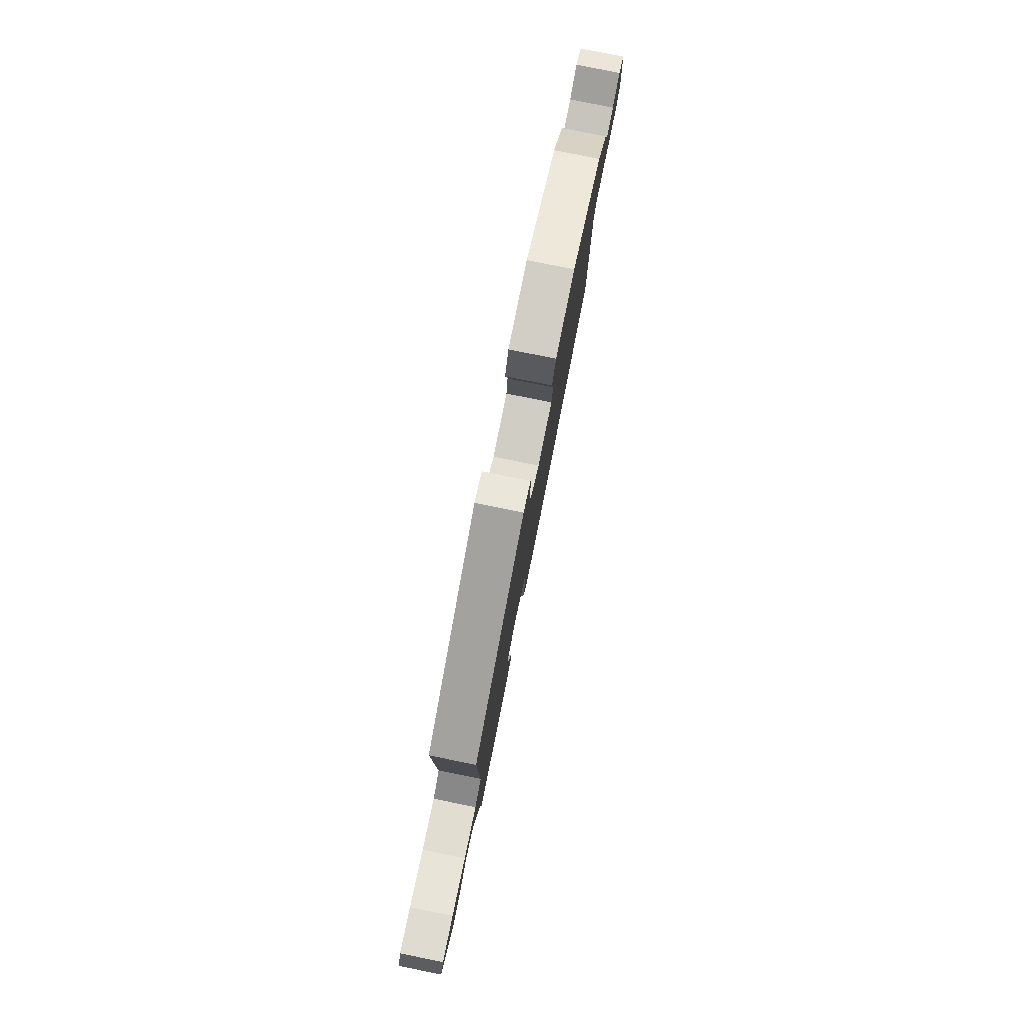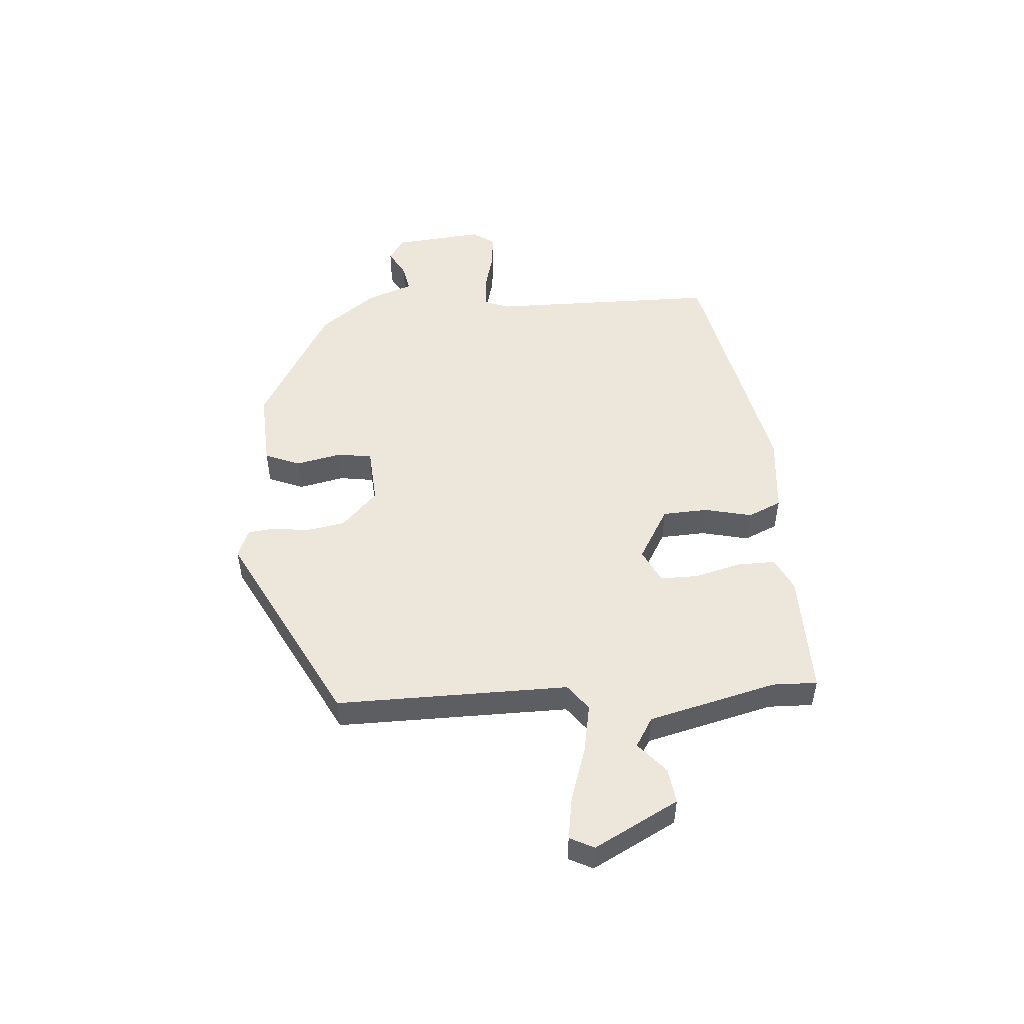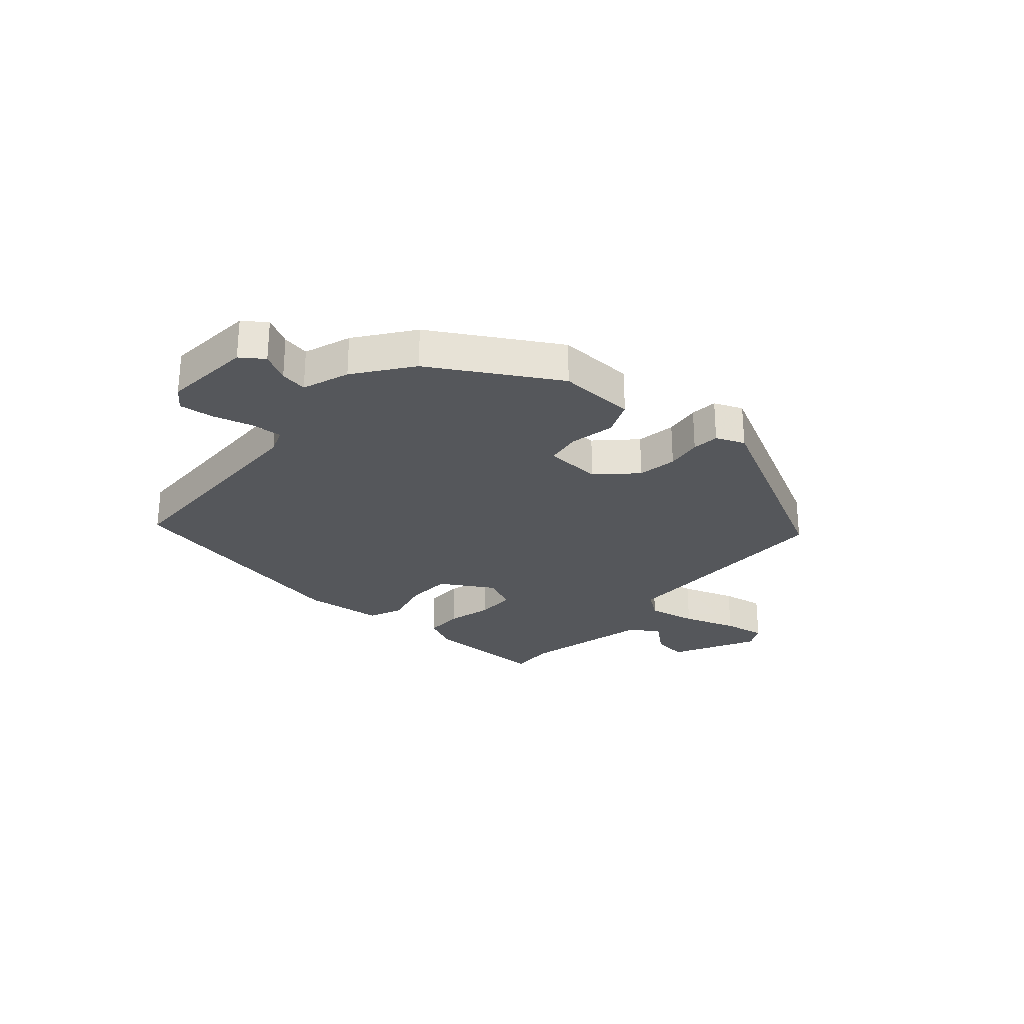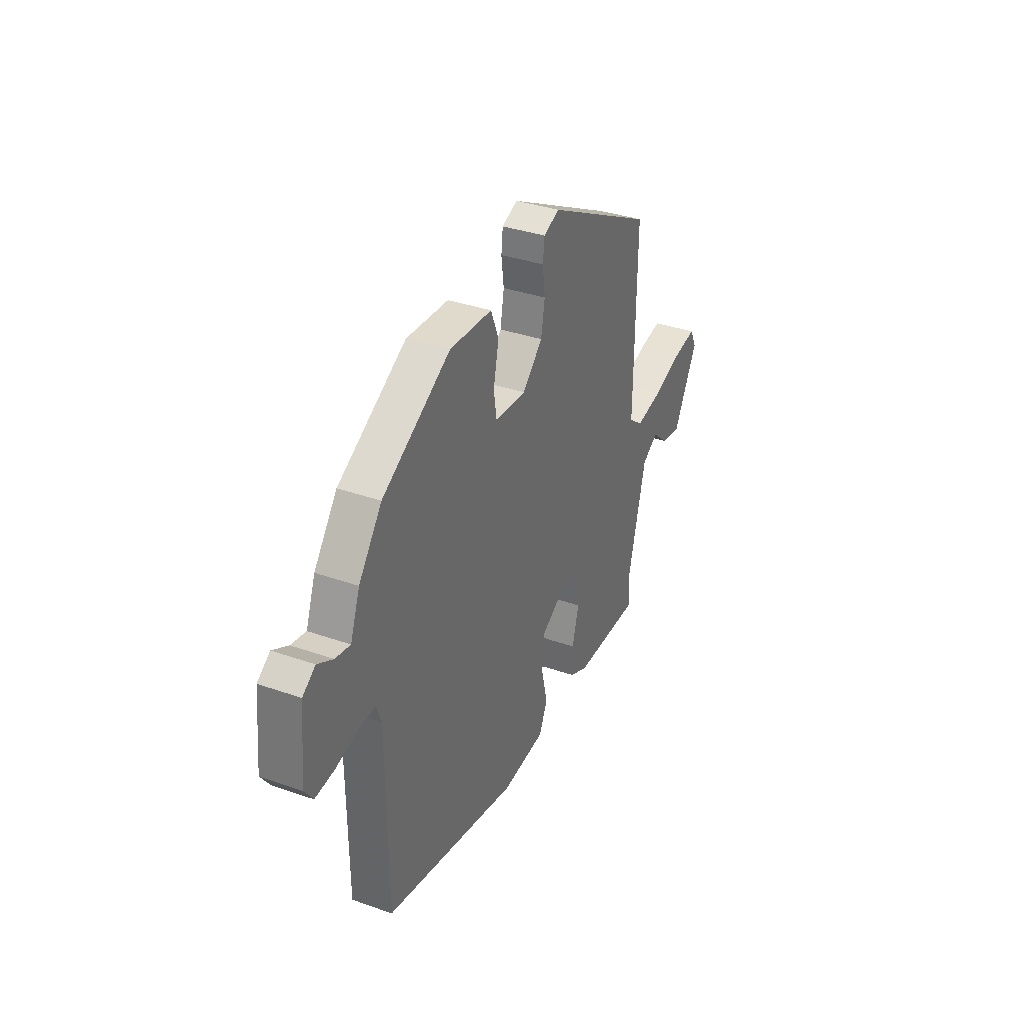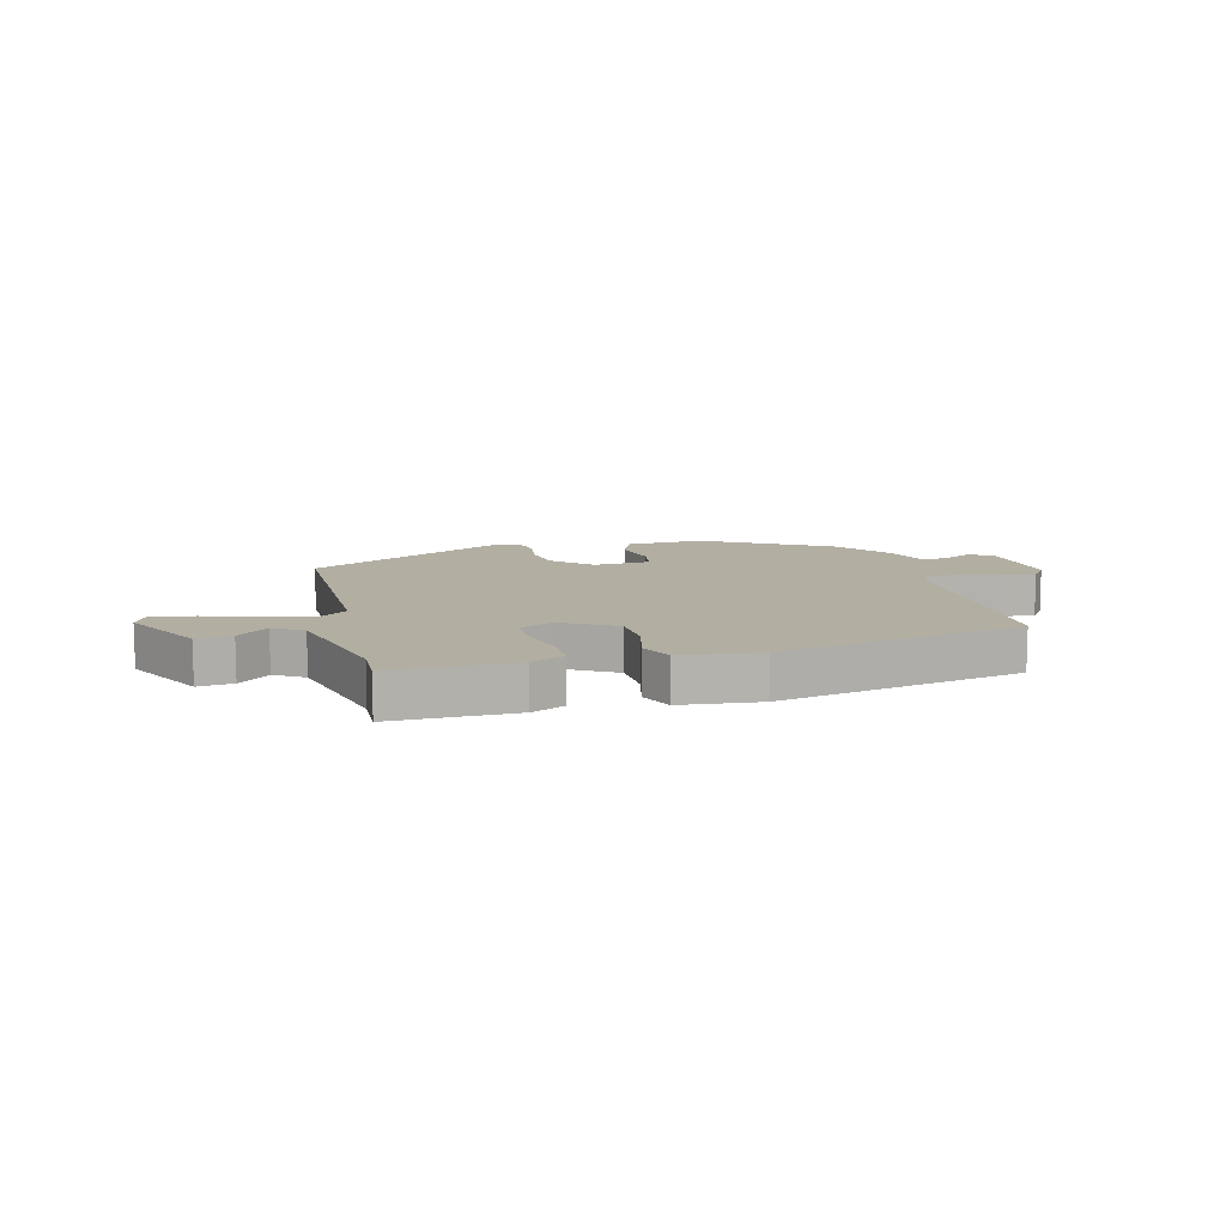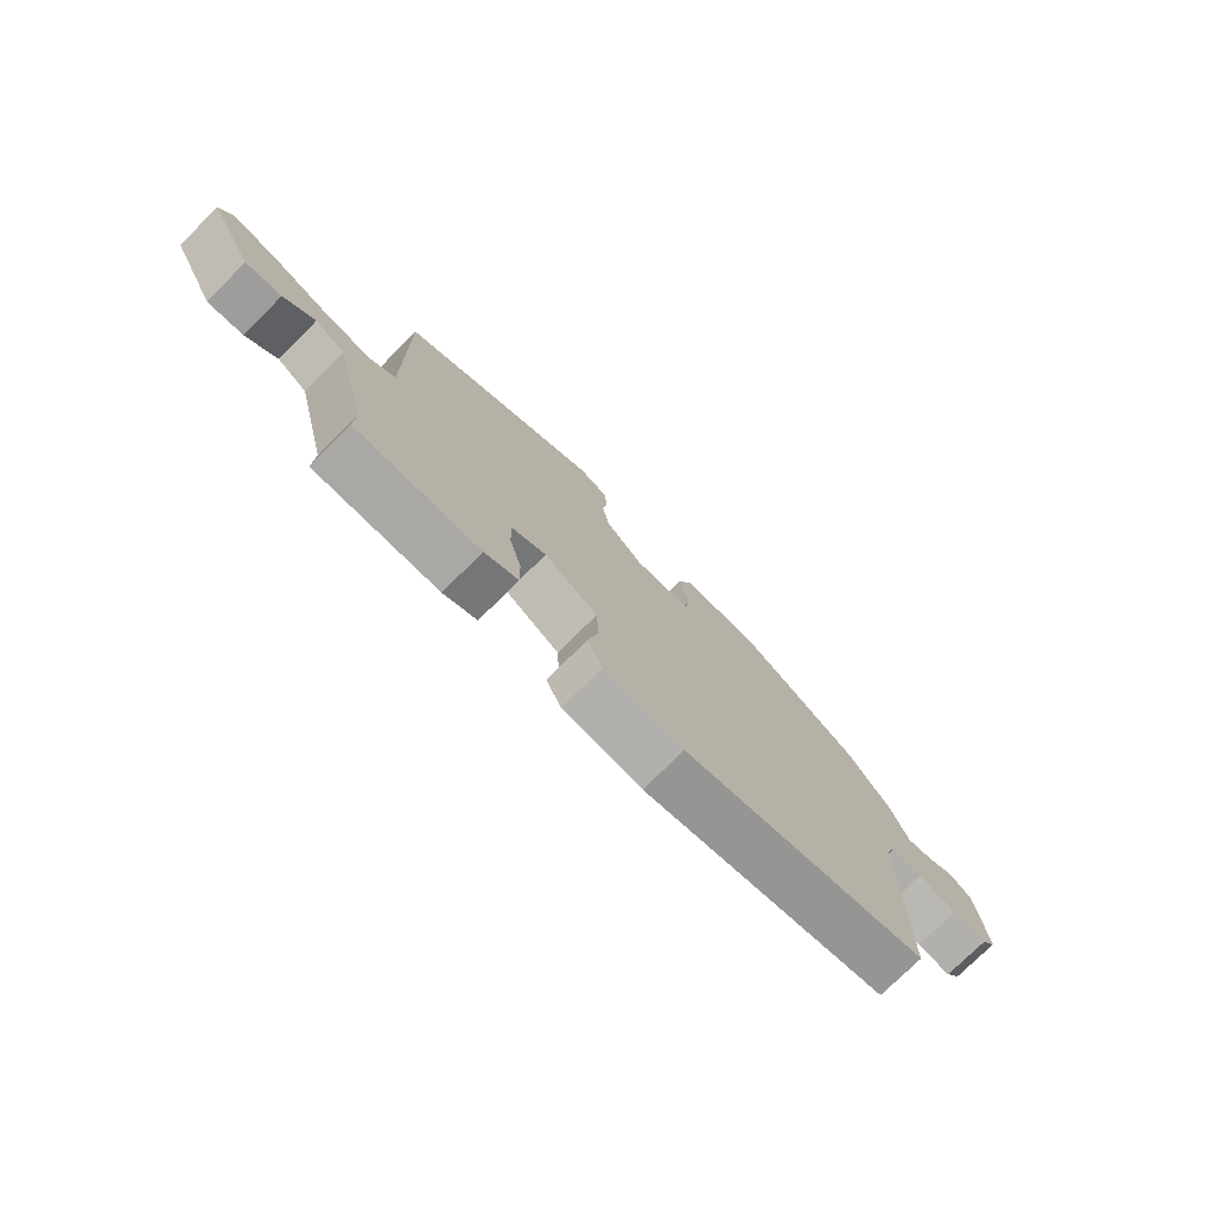
<metadata>
{"format":"obj","ext":"obj","renderer":"f3d","projection":"perspective","resolution":1024,"background":"white","views":[{"elev":79.5,"azim":101.4,"up":"+Z"},{"elev":50.5,"azim":85.8,"up":"+Y"},{"elev":-27.0,"azim":-40.5,"up":"+Y"},{"elev":35.4,"azim":-65.0,"up":"+Z"},{"elev":10.7,"azim":166.0,"up":"+Y"},{"elev":-75.6,"azim":134.9,"up":"+Z"}]}
</metadata>
<code>
v 0.495 0.07 -0.475
v 0.281 0.07 -0.472
v 0.223 0.07 -0.444
v 0.224 0.07 -0.378
v 0.245 0.07 -0.299
v 0.246 0.07 -0.232
v 0.187 0.07 -0.203
v 0.094 0.07 -0.257
v 0.09 0.07 -0.336
v 0.109 0.07 -0.418
v 0.083 0.07 -0.476
v -0.055 0.07 -0.489
v -0.482 0.07 -0.398
v -0.485 0.07 -0.001
v -0.501 0.07 0.043
v -0.556 0.07 0.04
v -0.625 0.07 0.022
v -0.685 0.07 0.016
v -0.712 0.07 0.054
v -0.697 0.07 0.209
v -0.657 0.07 0.237
v -0.608 0.07 0.21
v -0.561 0.07 0.201
v -0.531 0.07 0.282
v -0.458 0.07 0.378
v -0.242 0.07 0.501
v -0.108 0.07 0.494
v -0.083 0.07 0.433
v -0.1 0.07 0.354
v -0.091 0.07 0.294
v 0.008 0.07 0.287
v 0.072 0.07 0.348
v 0.084 0.07 0.416
v 0.076 0.07 0.478
v 0.081 0.07 0.525
v 0.131 0.07 0.545
v 0.476 0.07 0.365
v 0.472 0.07 -0.037
v 0.517 0.07 -0.071
v 0.602 0.07 -0.055
v 0.696 0.07 -0.024
v 0.77 0.07 -0.012
v 0.791 0.07 -0.054
v 0.714 0.07 -0.199
v 0.653 0.07 -0.191
v 0.6 0.07 -0.145
v 0.549 0.07 -0.176
v 0.493 0.07 -0.398
v 0.495 0 -0.475
v 0.281 0 -0.472
v 0.223 0 -0.444
v 0.224 0 -0.378
v 0.245 0 -0.299
v 0.246 0 -0.232
v 0.187 0 -0.203
v 0.094 0 -0.257
v 0.09 0 -0.336
v 0.109 0 -0.418
v 0.083 0 -0.476
v -0.055 0 -0.489
v -0.482 0 -0.398
v -0.485 0 -0.001
v -0.501 0 0.043
v -0.556 0 0.04
v -0.625 0 0.022
v -0.685 0 0.016
v -0.712 0 0.054
v -0.697 0 0.209
v -0.657 0 0.237
v -0.608 0 0.21
v -0.561 0 0.201
v -0.531 0 0.282
v -0.458 0 0.378
v -0.242 0 0.501
v -0.108 0 0.494
v -0.083 0 0.433
v -0.1 0 0.354
v -0.091 0 0.294
v 0.008 0 0.287
v 0.072 0 0.348
v 0.084 0 0.416
v 0.076 0 0.478
v 0.081 0 0.525
v 0.131 0 0.545
v 0.476 0 0.365
v 0.472 0 -0.037
v 0.517 0 -0.071
v 0.602 0 -0.055
v 0.696 0 -0.024
v 0.77 0 -0.012
v 0.791 0 -0.054
v 0.714 0 -0.199
v 0.653 0 -0.191
v 0.6 0 -0.145
v 0.549 0 -0.176
v 0.493 0 -0.398
f 43 44 45 46
f 41 42 43 46
f 40 41 46 47
f 39 40 47
f 38 39 47 48
f 36 37 38
f 33 34 35 36
f 32 33 36 38
f 31 32 38 48
f 26 27 28 29
f 26 29 30
f 23 24 25 26
f 23 26 30
f 19 20 21 22
f 19 22 23
f 16 17 18 19
f 15 16 19 23
f 11 12 13 14
f 9 10 11 14
f 8 9 14 15
f 7 8 15 23
f 2 3 4 5
f 2 5 6
f 1 2 6
f 48 1 6
f 31 48 6
f 23 30 31
f 6 7 23 31
f 94 93 92 91
f 94 91 90 89
f 95 94 89 88
f 95 88 87
f 96 95 87 86
f 86 85 84
f 84 83 82 81
f 86 84 81 80
f 96 86 80 79
f 77 76 75 74
f 78 77 74
f 74 73 72 71
f 78 74 71
f 70 69 68 67
f 71 70 67
f 67 66 65 64
f 71 67 64 63
f 62 61 60 59
f 62 59 58 57
f 63 62 57 56
f 71 63 56 55
f 53 52 51 50
f 54 53 50
f 54 50 49
f 54 49 96
f 54 96 79
f 79 78 71
f 79 71 55 54
f 1 49 50 2
f 2 50 51 3
f 3 51 52 4
f 4 52 53 5
f 5 53 54 6
f 6 54 55 7
f 7 55 56 8
f 8 56 57 9
f 9 57 58 10
f 10 58 59 11
f 11 59 60 12
f 12 60 61 13
f 13 61 62 14
f 14 62 63 15
f 15 63 64 16
f 16 64 65 17
f 17 65 66 18
f 18 66 67 19
f 19 67 68 20
f 20 68 69 21
f 21 69 70 22
f 22 70 71 23
f 23 71 72 24
f 24 72 73 25
f 25 73 74 26
f 26 74 75 27
f 27 75 76 28
f 28 76 77 29
f 29 77 78 30
f 30 78 79 31
f 31 79 80 32
f 32 80 81 33
f 33 81 82 34
f 34 82 83 35
f 35 83 84 36
f 36 84 85 37
f 37 85 86 38
f 38 86 87 39
f 39 87 88 40
f 40 88 89 41
f 41 89 90 42
f 42 90 91 43
f 43 91 92 44
f 44 92 93 45
f 45 93 94 46
f 46 94 95 47
f 47 95 96 48
f 48 96 49 1

</code>
